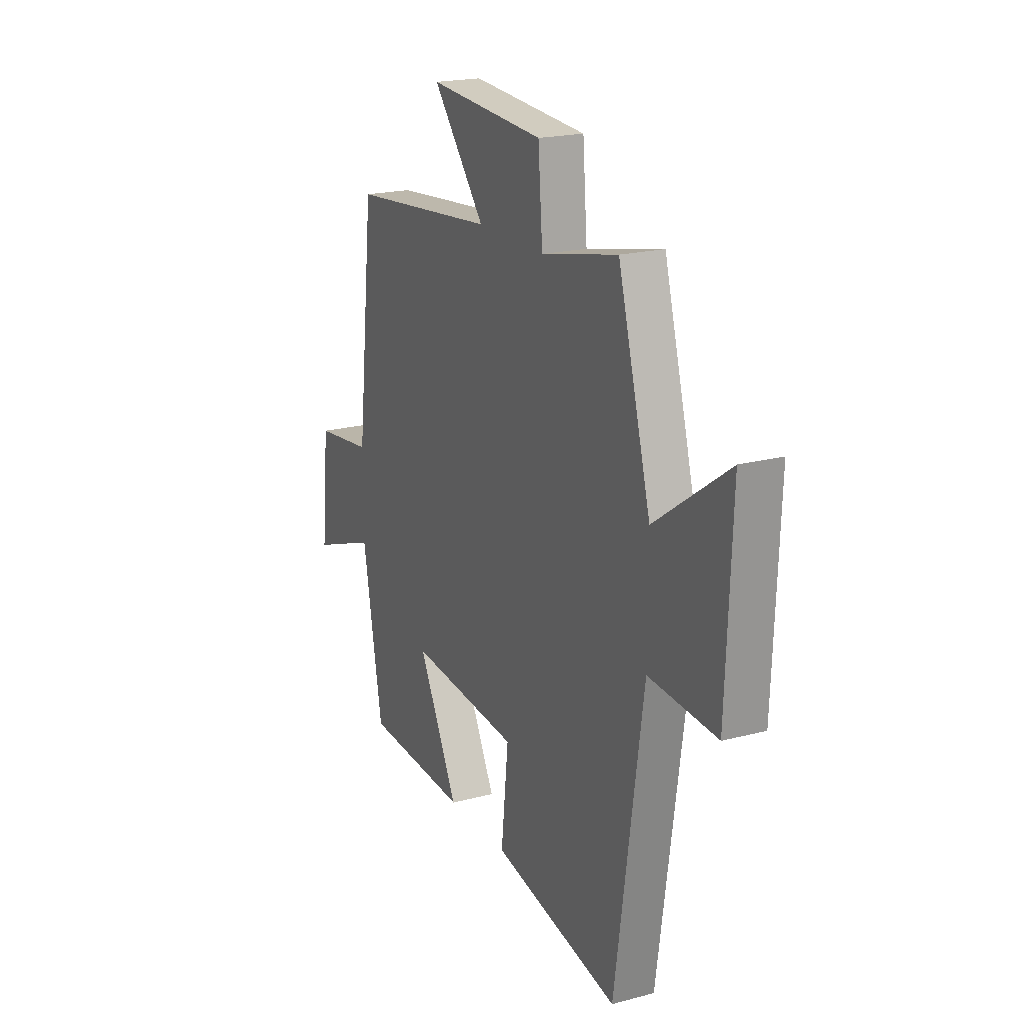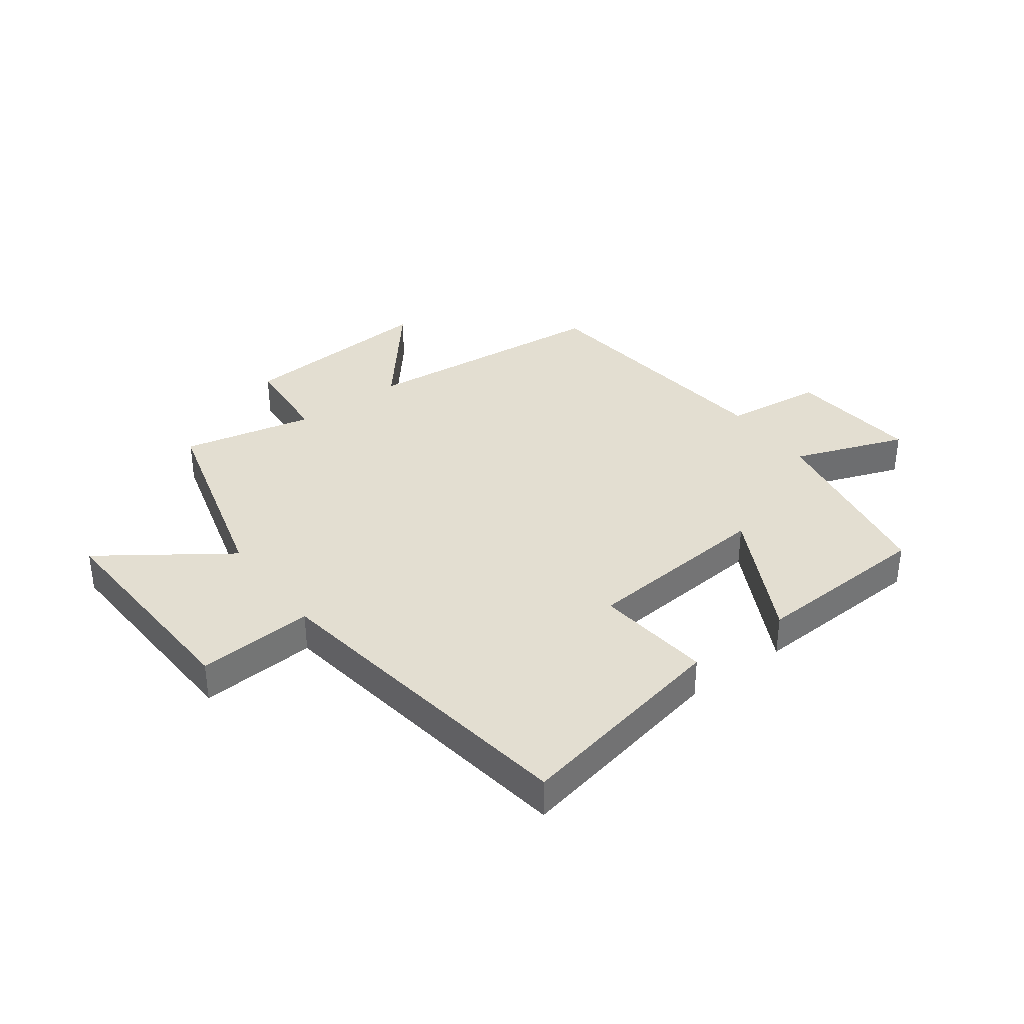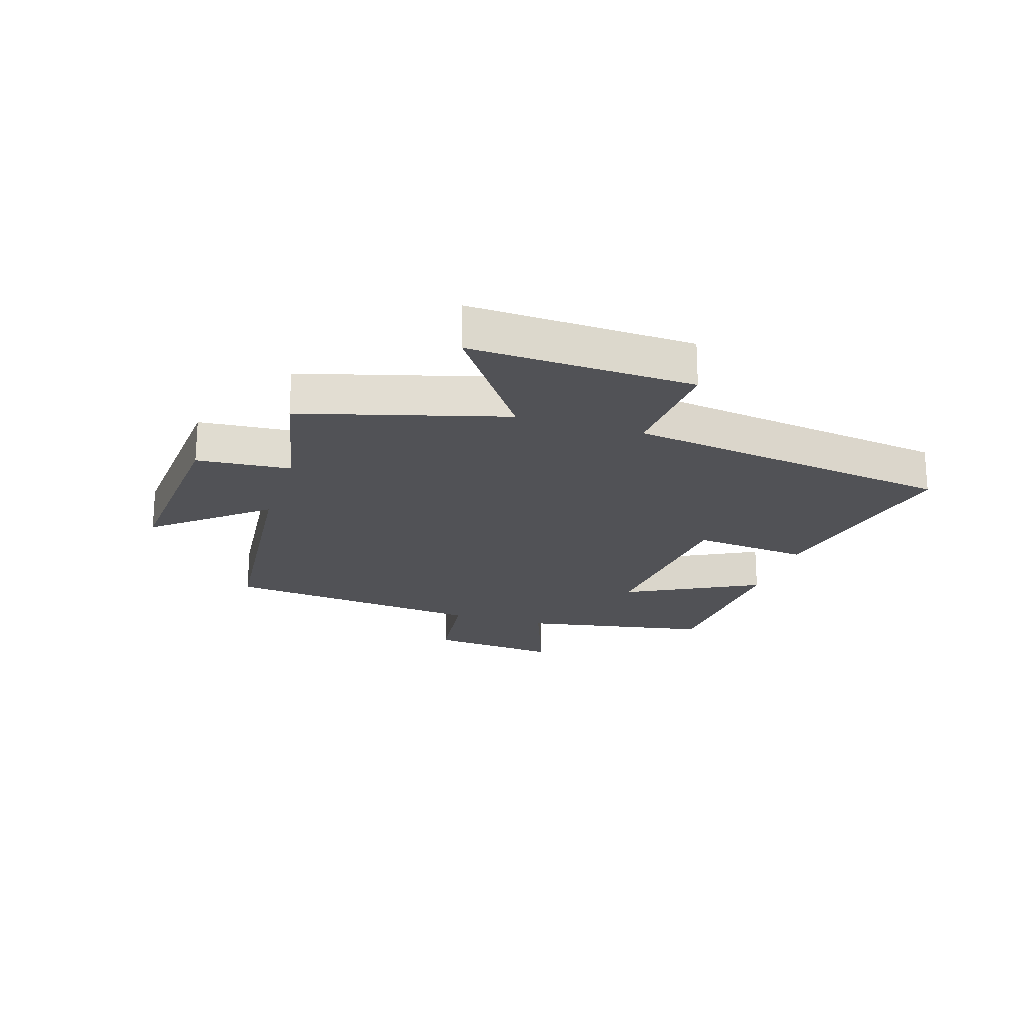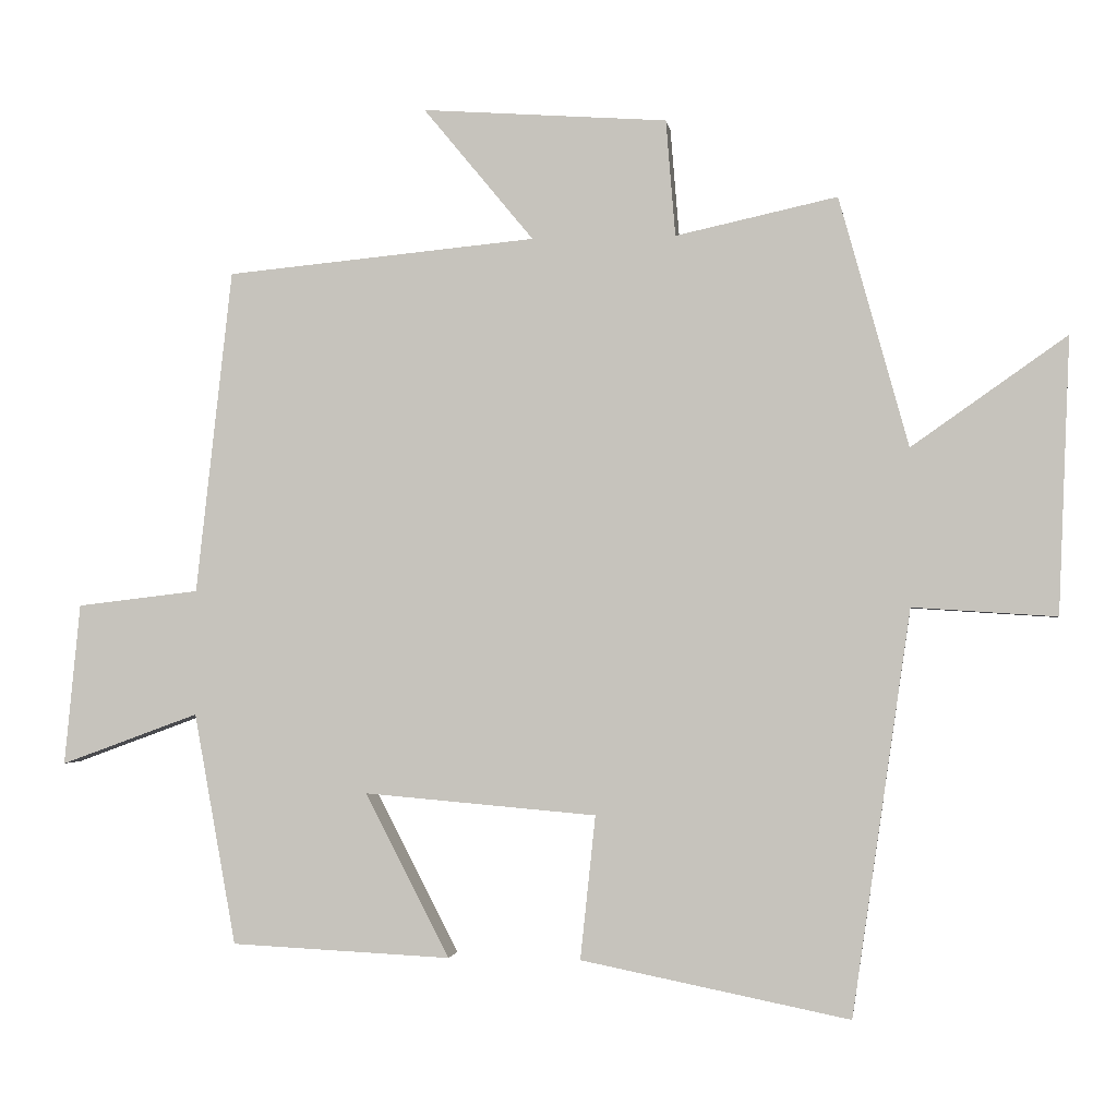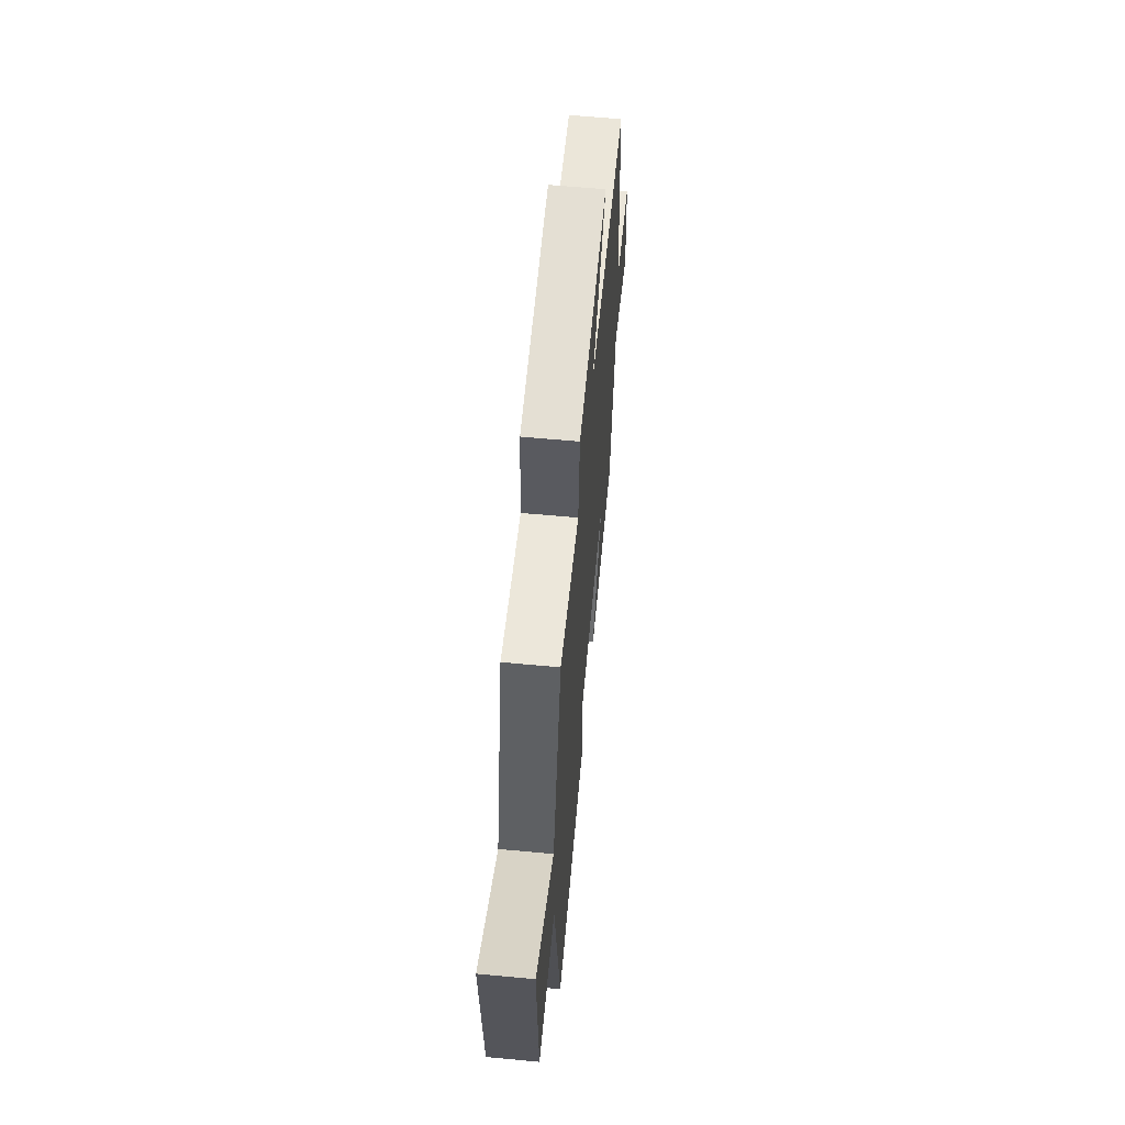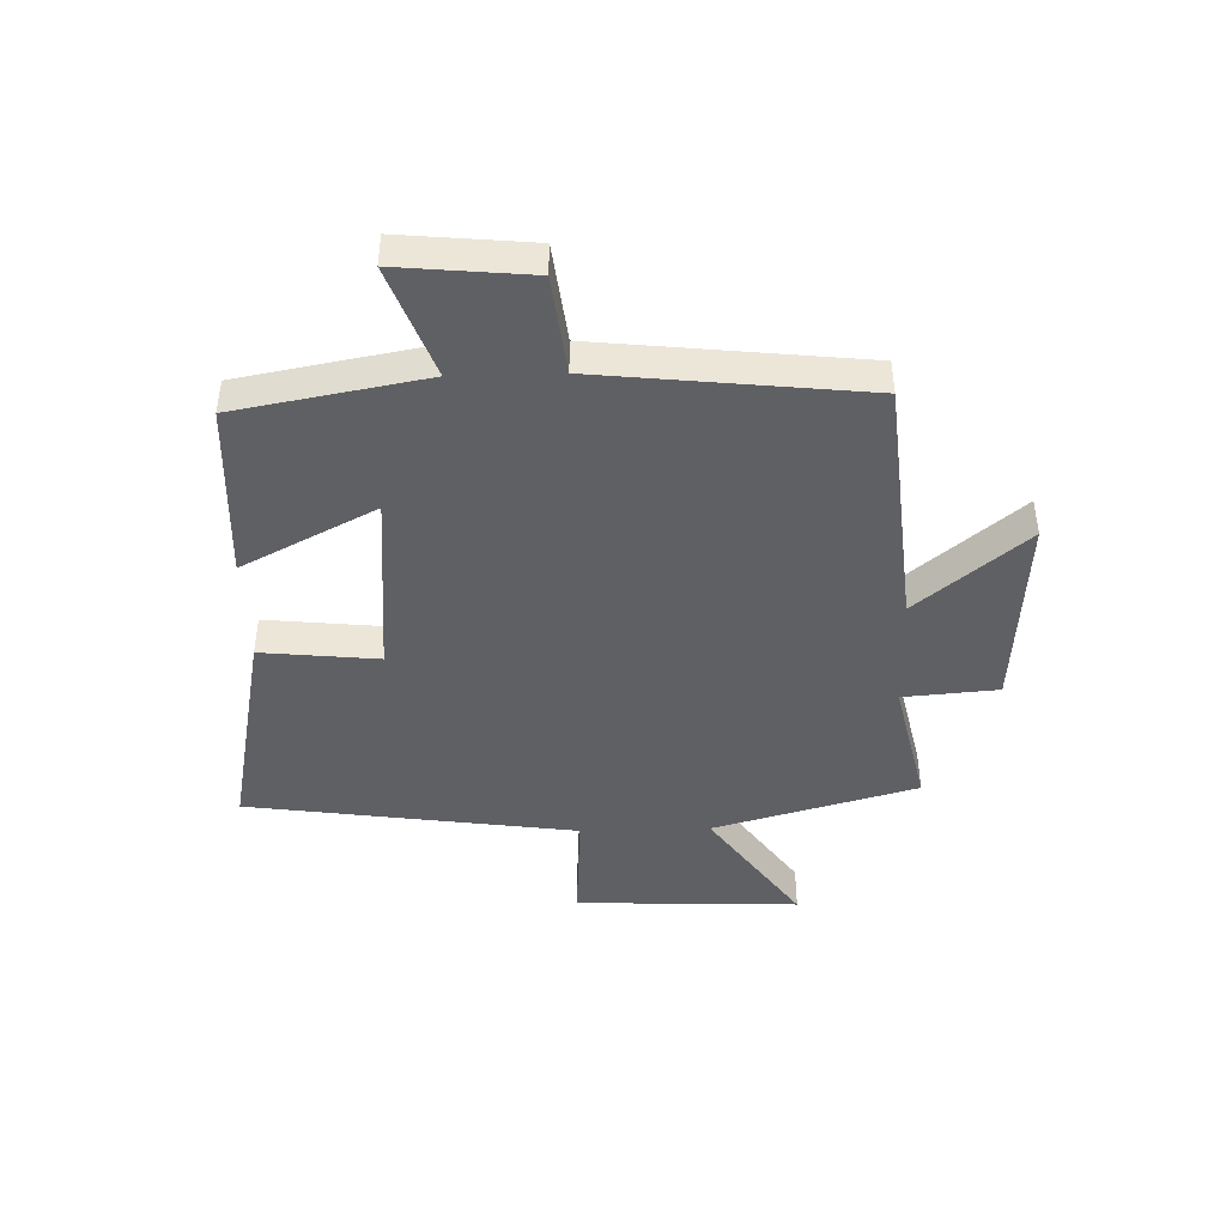
<metadata>
{"format":"obj","ext":"obj","renderer":"f3d","projection":"perspective","resolution":1024,"background":"white","views":[{"elev":20.1,"azim":64.0,"up":"+Z"},{"elev":36.0,"azim":143.4,"up":"+Y"},{"elev":-21.2,"azim":72.5,"up":"+Y"},{"elev":-2.0,"azim":7.7,"up":"+Z"},{"elev":62.5,"azim":95.4,"up":"+Z"},{"elev":-43.9,"azim":-88.3,"up":"+Y"}]}
</metadata>
<code>
v 0.419 0.07 -0.575
v 0.047 0.07 -0.5
v 0.068 0.07 -0.301
v -0.254 0.07 -0.273
v -0.137 0.07 -0.5
v -0.442 0.07 -0.485
v -0.5 0.07 -0.164
v -0.691 0.07 -0.234
v -0.669 0.07 -0.01
v -0.5 0.07 0.01
v -0.45 0.07 0.459
v -0.02 0.07 0.5
v -0.173 0.07 0.685
v 0.167 0.07 0.661
v 0.18 0.07 0.5
v 0.404 0.07 0.549
v 0.5 0.07 0.203
v 0.715 0.07 0.354
v 0.699 0.07 -0.028
v 0.5 0.07 -0.015
v 0.419 0 -0.575
v 0.047 0 -0.5
v 0.068 0 -0.301
v -0.254 0 -0.273
v -0.137 0 -0.5
v -0.442 0 -0.485
v -0.5 0 -0.164
v -0.691 0 -0.234
v -0.669 0 -0.01
v -0.5 0 0.01
v -0.45 0 0.459
v -0.02 0 0.5
v -0.173 0 0.685
v 0.167 0 0.661
v 0.18 0 0.5
v 0.404 0 0.549
v 0.5 0 0.203
v 0.715 0 0.354
v 0.699 0 -0.028
v 0.5 0 -0.015
f 17 18 19 20
f 1 2 3
f 20 1 3
f 17 20 3
f 16 17 3
f 15 16 3
f 12 13 14 15
f 15 3 4
f 12 15 4
f 11 12 4
f 10 11 4
f 7 8 9 10
f 6 7 10
f 5 6 10
f 4 5 10
f 40 39 38 37
f 23 22 21
f 23 21 40
f 23 40 37
f 23 37 36
f 23 36 35
f 35 34 33 32
f 24 23 35
f 24 35 32
f 24 32 31
f 24 31 30
f 30 29 28 27
f 30 27 26
f 30 26 25
f 30 25 24
f 1 21 22 2
f 2 22 23 3
f 3 23 24 4
f 4 24 25 5
f 5 25 26 6
f 6 26 27 7
f 7 27 28 8
f 8 28 29 9
f 9 29 30 10
f 10 30 31 11
f 11 31 32 12
f 12 32 33 13
f 13 33 34 14
f 14 34 35 15
f 15 35 36 16
f 16 36 37 17
f 17 37 38 18
f 18 38 39 19
f 19 39 40 20
f 20 40 21 1

</code>
